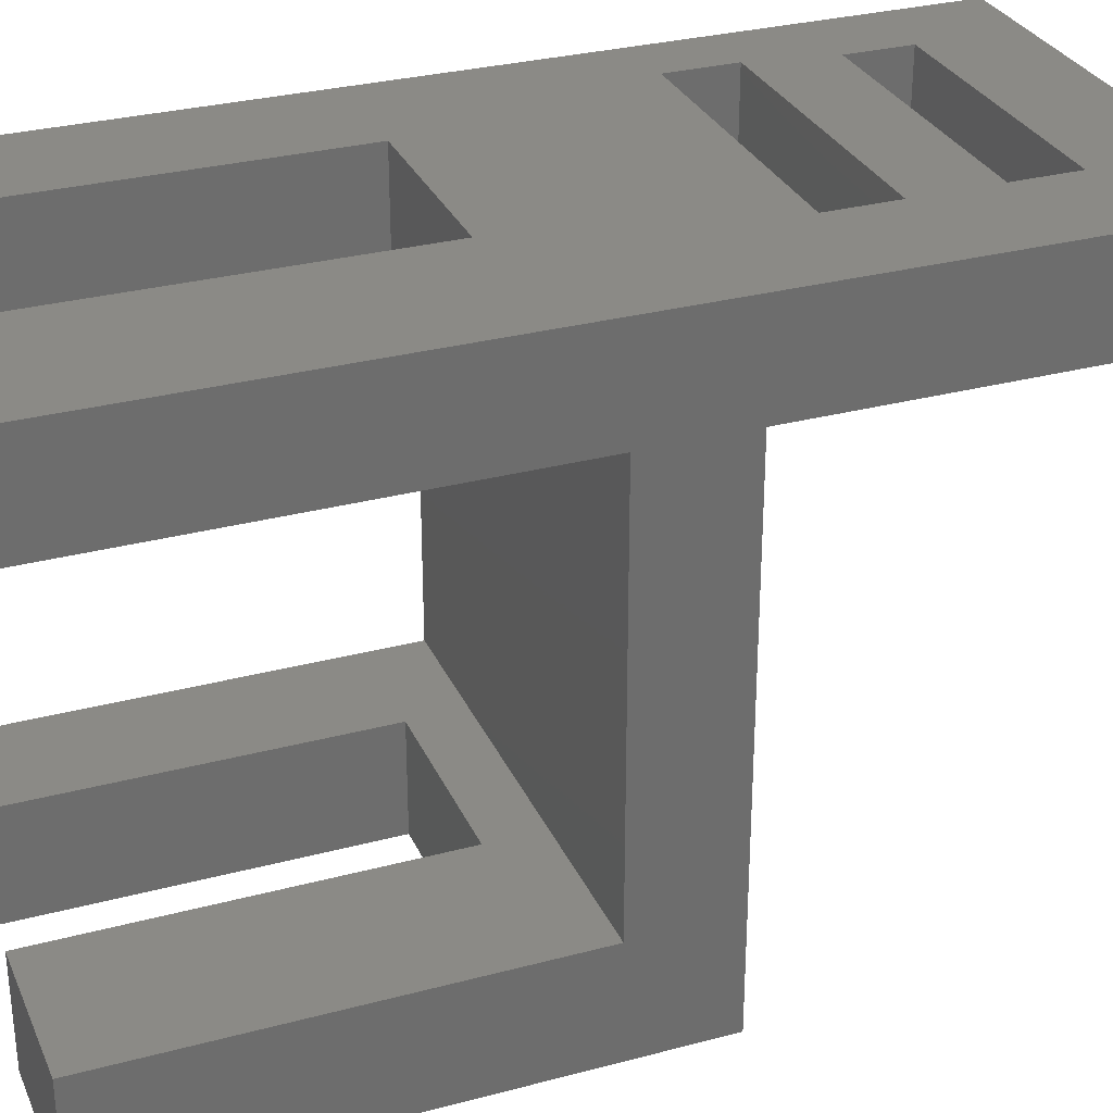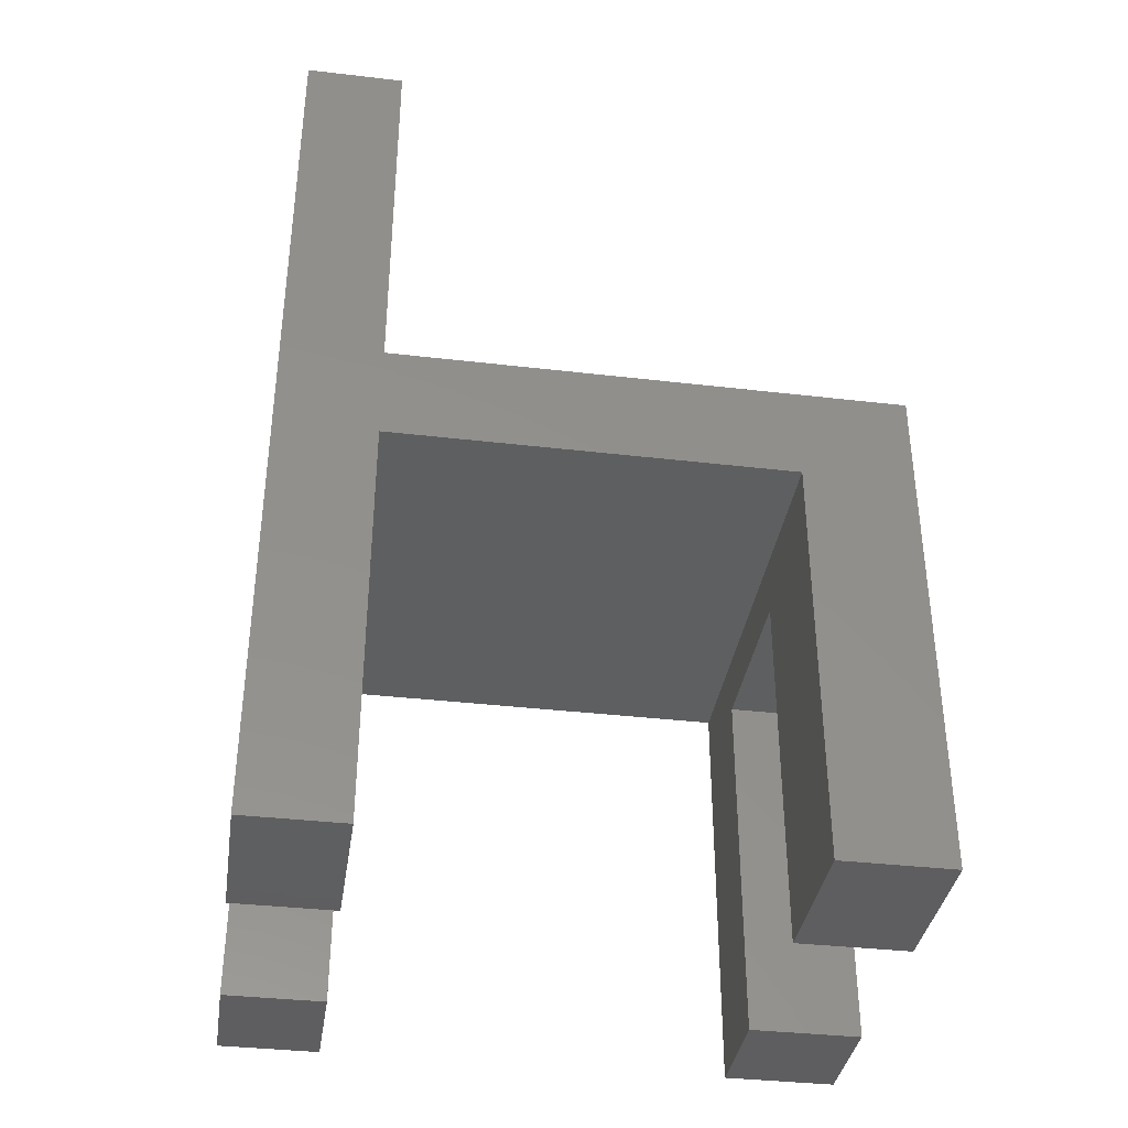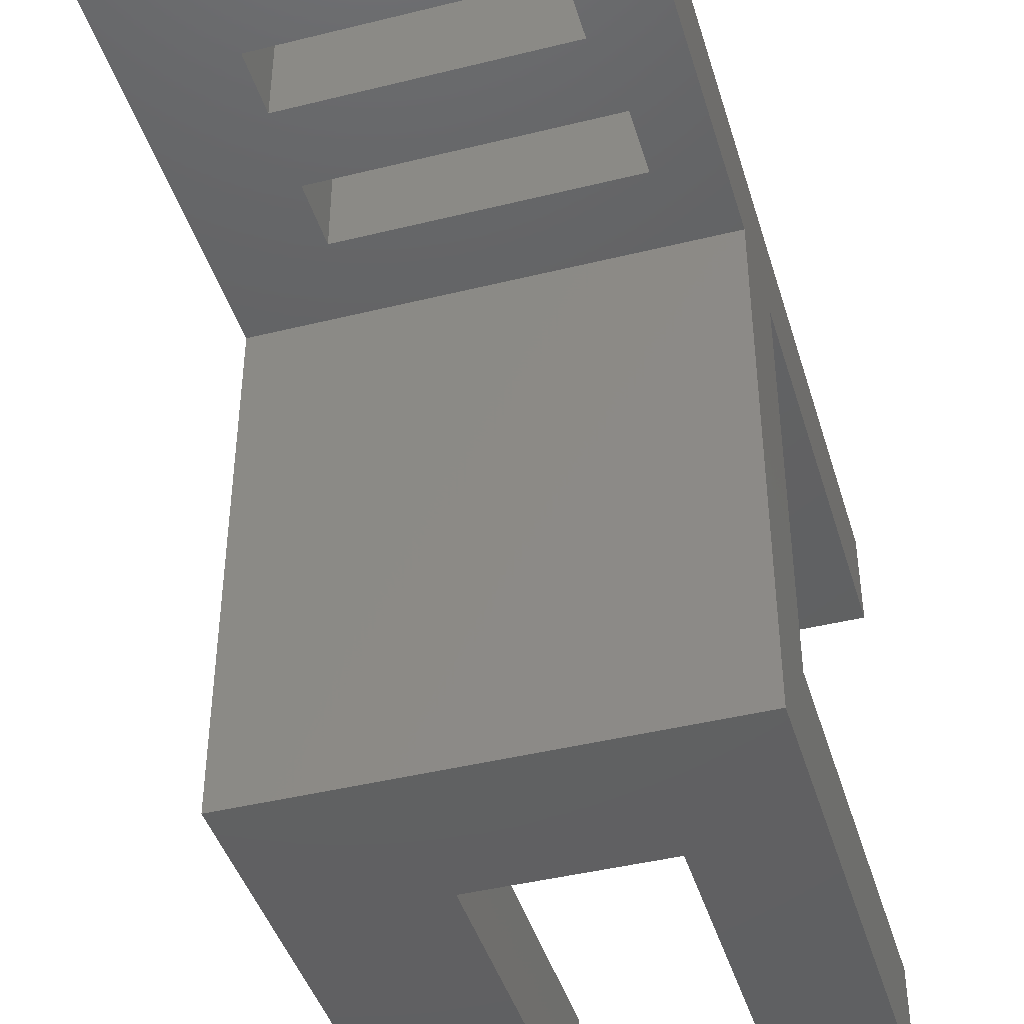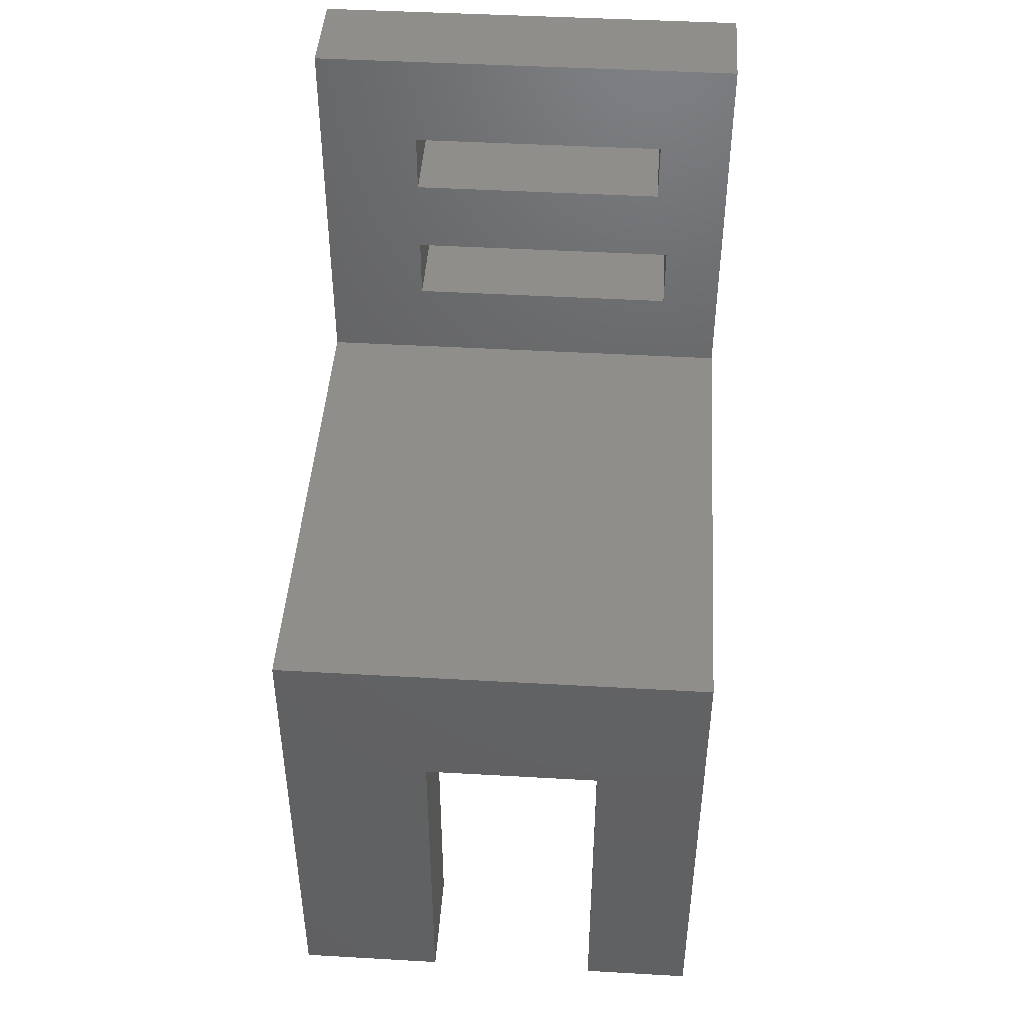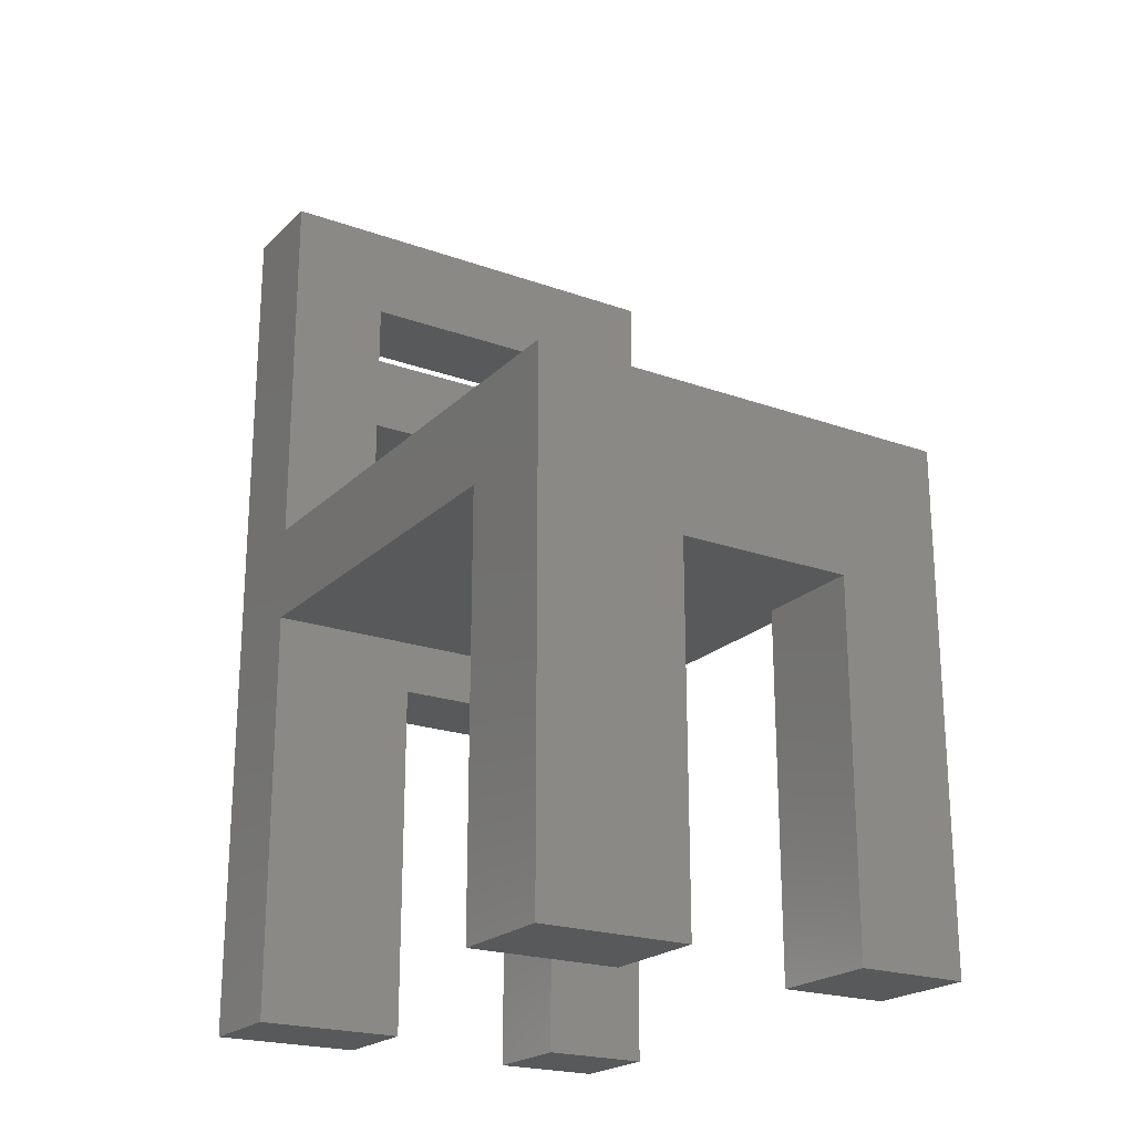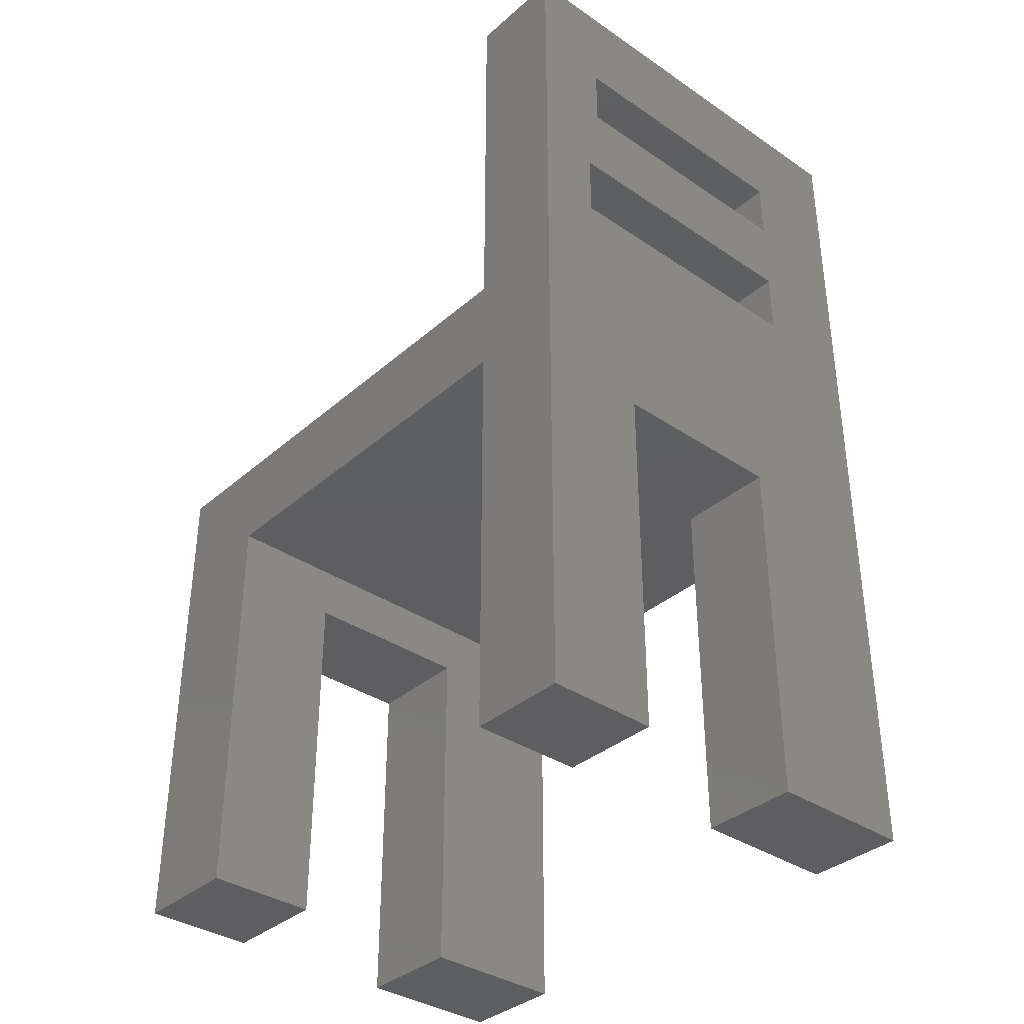
<metadata>
{"format":"stl","ext":"stl","renderer":"f3d","projection":"perspective","resolution":1024,"background":"white","views":[{"elev":30.3,"azim":-111.1,"up":"+Y"},{"elev":-36.9,"azim":-98.6,"up":"+Z"},{"elev":-43.0,"azim":16.4,"up":"+Y"},{"elev":44.8,"azim":3.8,"up":"+Z"},{"elev":-21.7,"azim":-32.1,"up":"+Z"},{"elev":-36.0,"azim":138.5,"up":"+Z"}]}
</metadata>
<code>
# stl→obj: 52 verts, 108 faces
v 0 81.74 0
v 0 97.51 0
v 24.05 81.74 0
v 24.05 97.51 0
v 0 0 0
v 0 17.63 0
v 24.05 0 0
v 24.05 17.63 0
v 0 97.51 144.2
v 0 81.74 144.2
v 70.61 97.51 144.2
v 70.61 81.74 144.2
v 60.91 97.51 95.52
v 60.91 97.51 106.1
v 70.61 97.51 0
v 52.81 97.51 0
v 52.81 97.51 58.08
v 24.05 97.51 58.08
v 16.52 97.51 95.52
v 16.52 97.51 106.1
v 16.52 97.51 118.7
v 58.69 97.51 118.7
v 58.69 97.51 128.7
v 16.52 97.51 128.7
v 70.61 81.74 0
v 52.81 81.74 0
v 52.81 81.74 58.08
v 70.61 81.74 66.74
v 24.05 81.74 58.08
v 0 81.74 66.74
v 0 17.63 66.74
v 70.61 17.63 66.74
v 24.05 17.63 58.08
v 52.81 17.63 58.08
v 52.81 17.63 0
v 70.61 17.63 0
v 70.61 0 0
v 52.81 0 0
v 52.81 0 58.08
v 70.61 0 82.36
v 24.05 0 58.08
v 0 0 82.36
v 0 81.74 82.36
v 70.61 81.74 82.36
v 58.69 81.74 128.7
v 16.52 81.74 128.7
v 16.52 81.74 118.7
v 58.69 81.74 118.7
v 16.52 81.74 106.1
v 60.91 81.74 106.1
v 16.52 81.74 95.52
v 60.91 81.74 95.52
f 1 2 3
f 3 2 4
f 5 6 7
f 7 6 8
f 9 10 11
f 11 10 12
f 13 14 11
f 15 16 17
f 4 2 18
f 18 2 9
f 11 15 13
f 13 15 17
f 13 17 19
f 17 18 19
f 19 18 9
f 19 9 20
f 20 9 21
f 20 21 14
f 14 21 22
f 14 22 11
f 11 22 23
f 11 23 9
f 9 23 24
f 9 24 21
f 15 25 16
f 16 25 26
f 26 25 27
f 27 25 28
f 27 28 29
f 29 28 30
f 29 30 3
f 3 30 1
f 31 30 32
f 32 30 28
f 8 6 33
f 33 6 31
f 33 31 34
f 34 31 32
f 34 32 35
f 35 32 36
f 36 37 35
f 35 37 38
f 38 37 39
f 39 37 40
f 39 40 41
f 41 40 42
f 41 42 7
f 7 42 5
f 43 42 44
f 44 42 40
f 45 12 46
f 46 12 10
f 46 10 47
f 48 49 50
f 48 47 49
f 49 47 10
f 49 10 51
f 51 10 43
f 51 43 52
f 52 43 44
f 52 44 50
f 50 44 12
f 50 12 48
f 48 12 45
f 9 2 30
f 30 2 1
f 10 9 43
f 43 9 30
f 43 30 42
f 42 30 31
f 42 31 5
f 5 31 6
f 15 11 44
f 44 11 12
f 25 15 28
f 28 15 44
f 28 44 32
f 32 44 40
f 32 40 36
f 36 40 37
f 38 39 35
f 35 39 34
f 39 41 34
f 34 41 33
f 41 7 33
f 33 7 8
f 29 3 18
f 18 3 4
f 27 29 17
f 17 29 18
f 26 27 16
f 16 27 17
f 46 47 24
f 24 47 21
f 45 46 23
f 23 46 24
f 48 45 22
f 22 45 23
f 47 48 21
f 21 48 22
f 49 51 20
f 20 51 19
f 50 49 14
f 14 49 20
f 52 50 13
f 13 50 14
f 51 52 19
f 19 52 13

</code>
